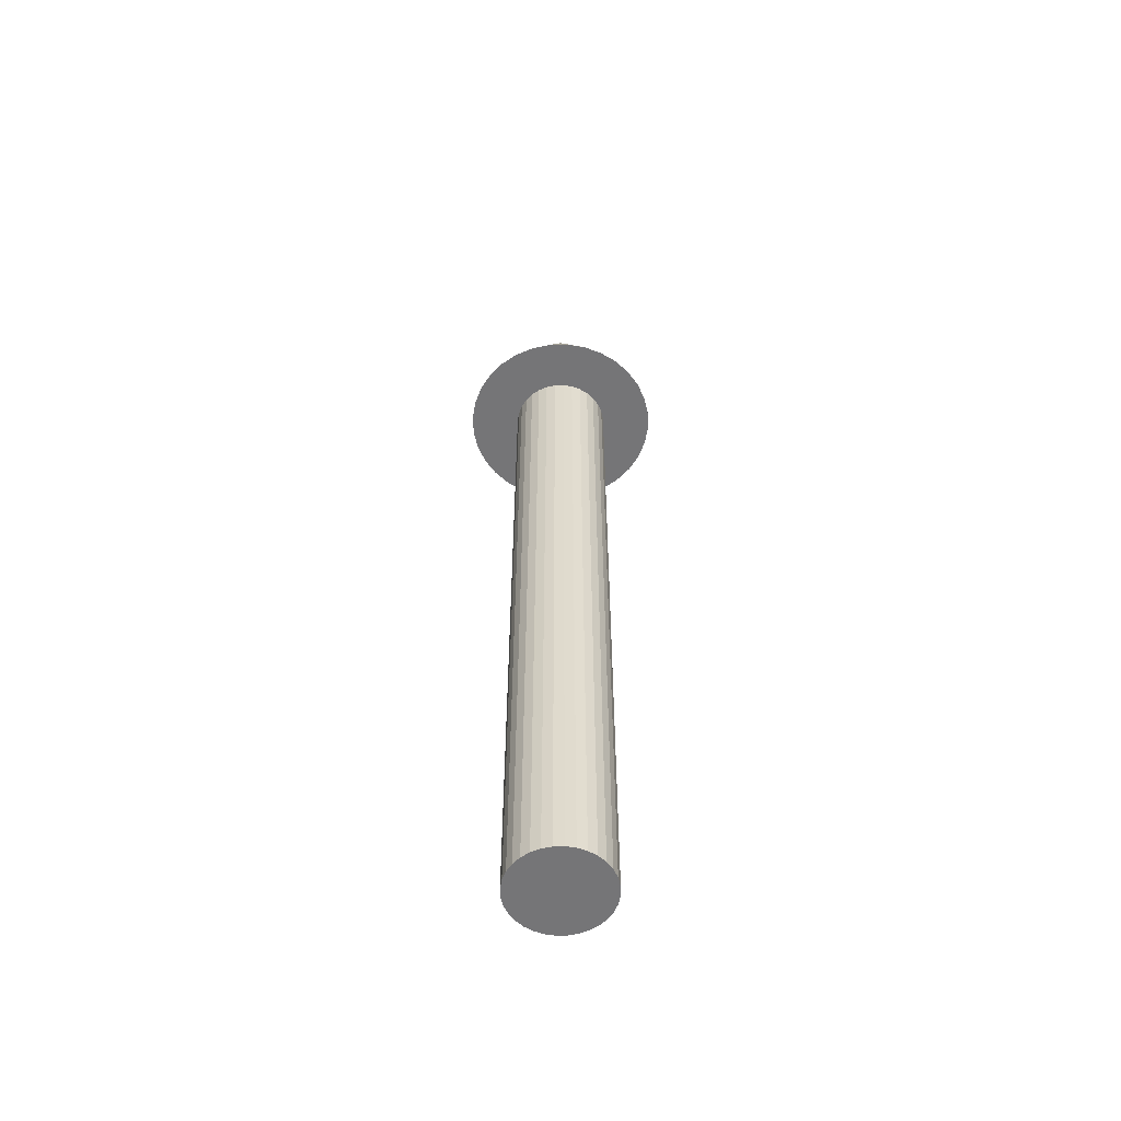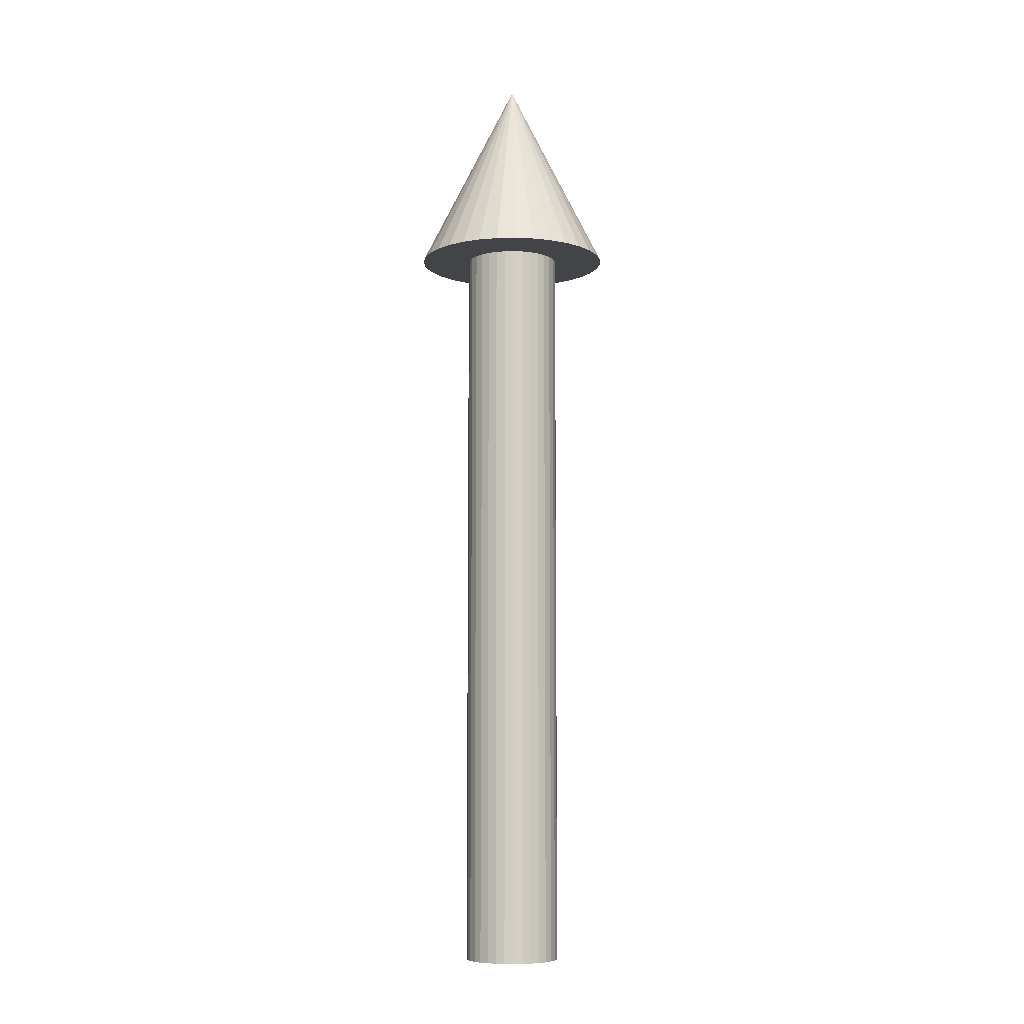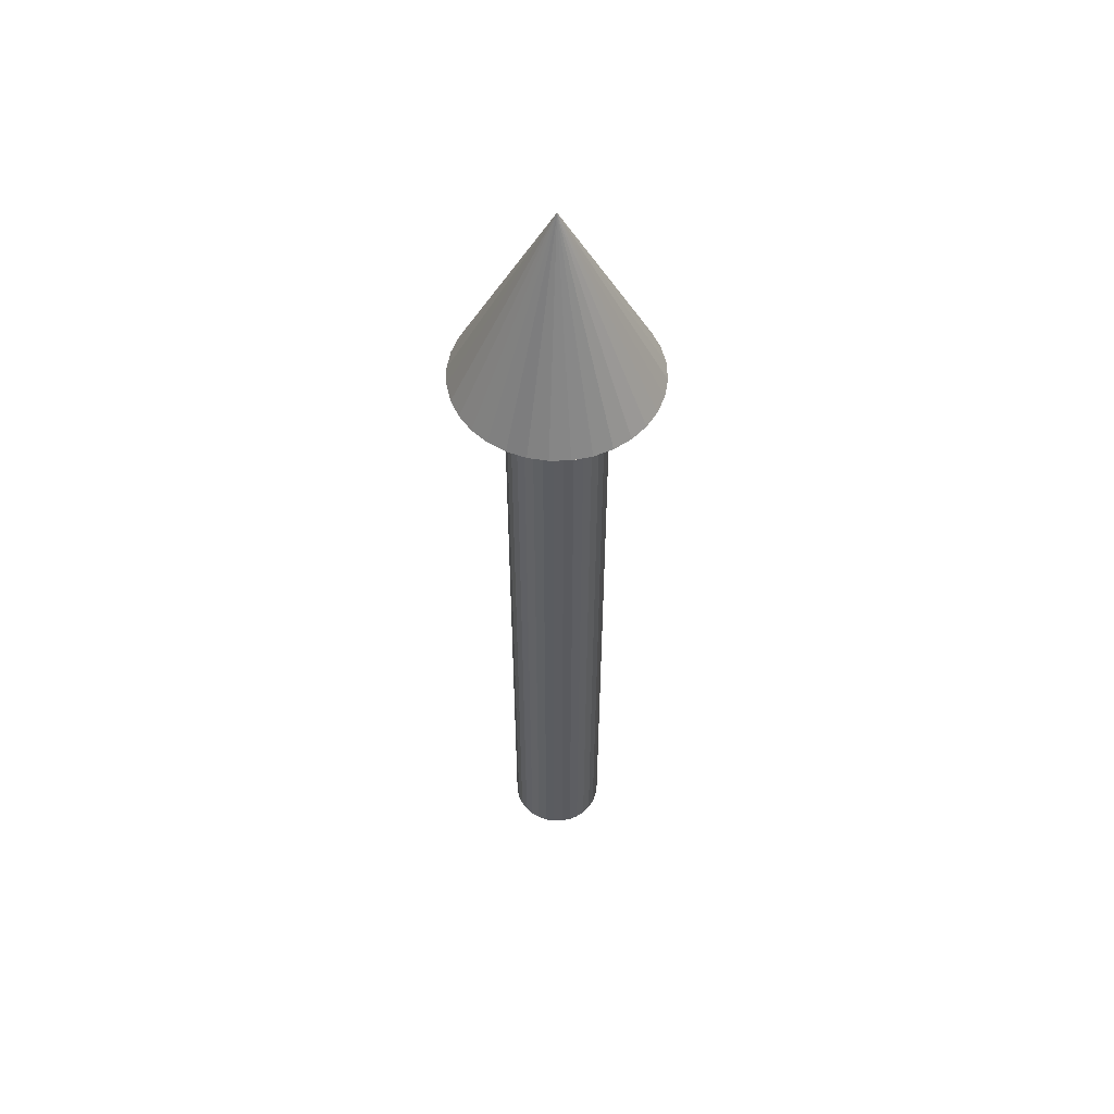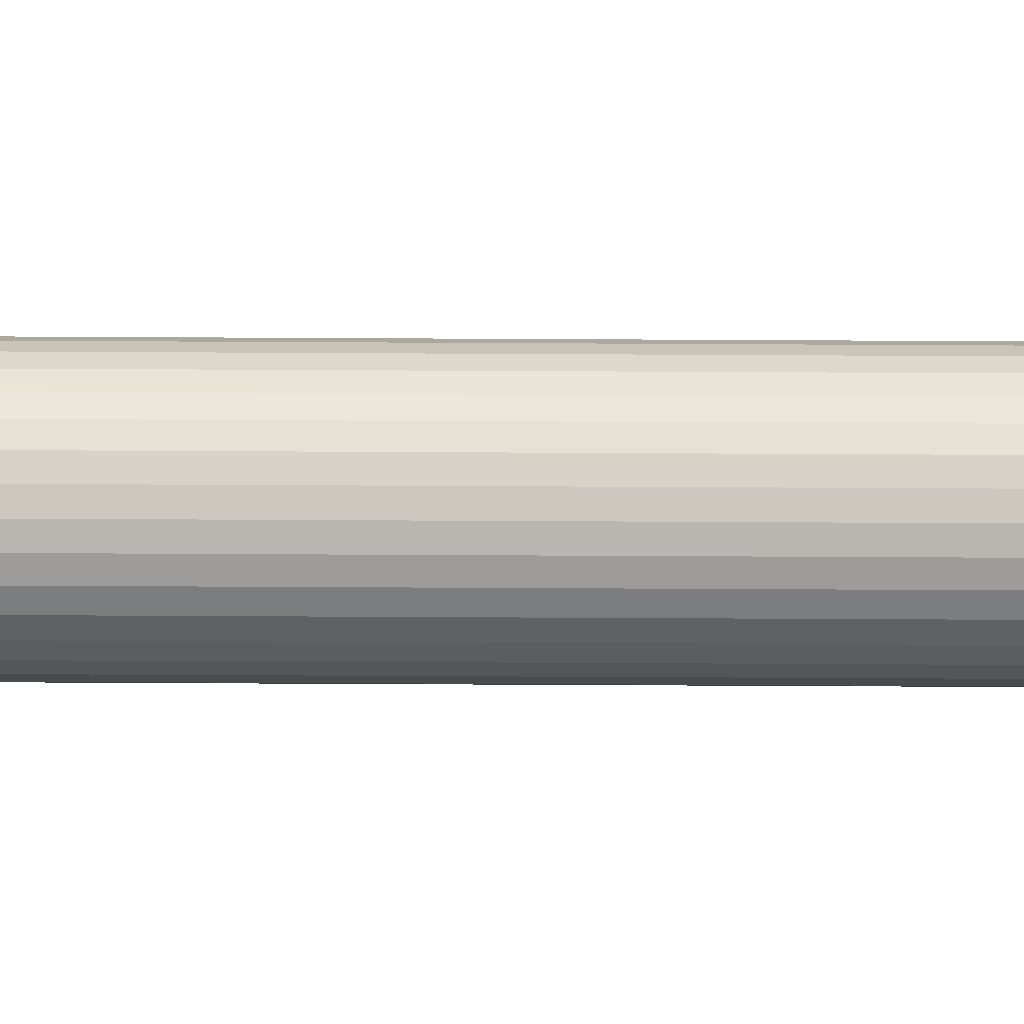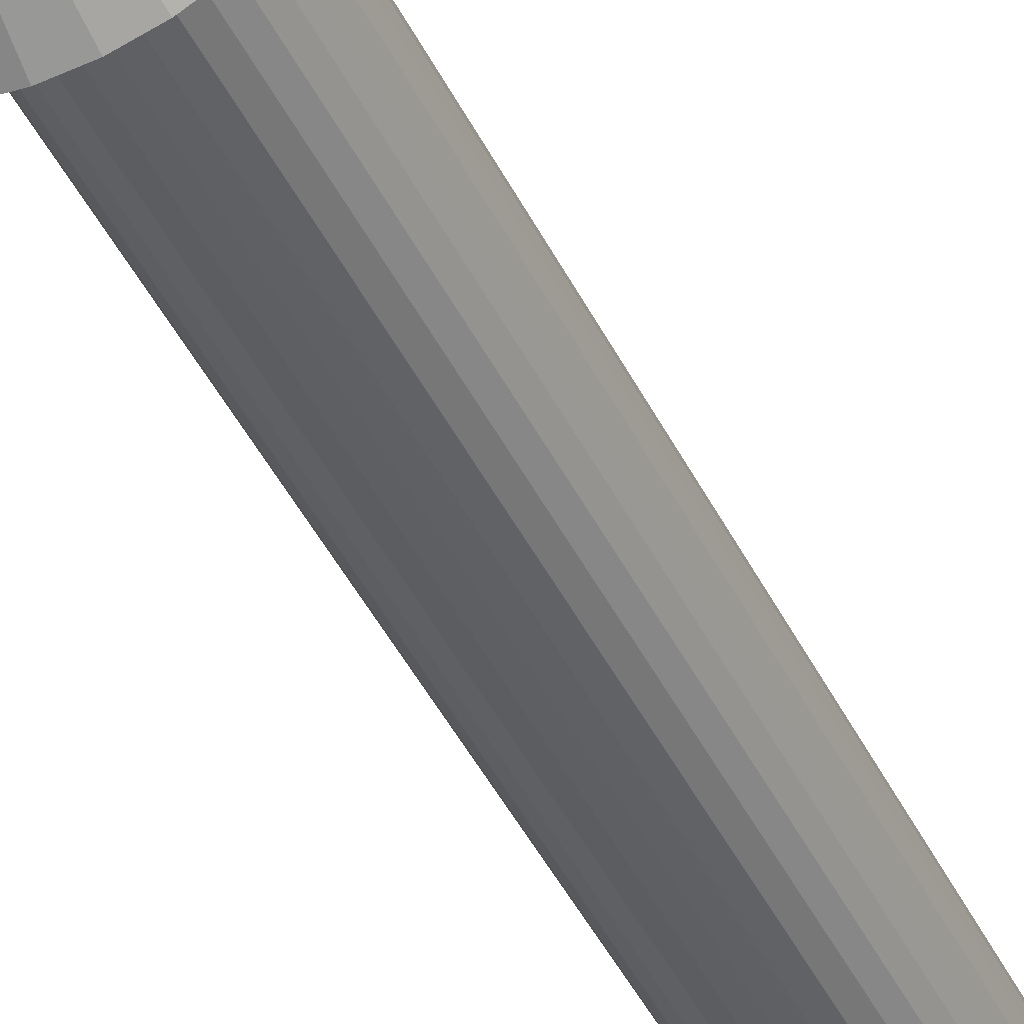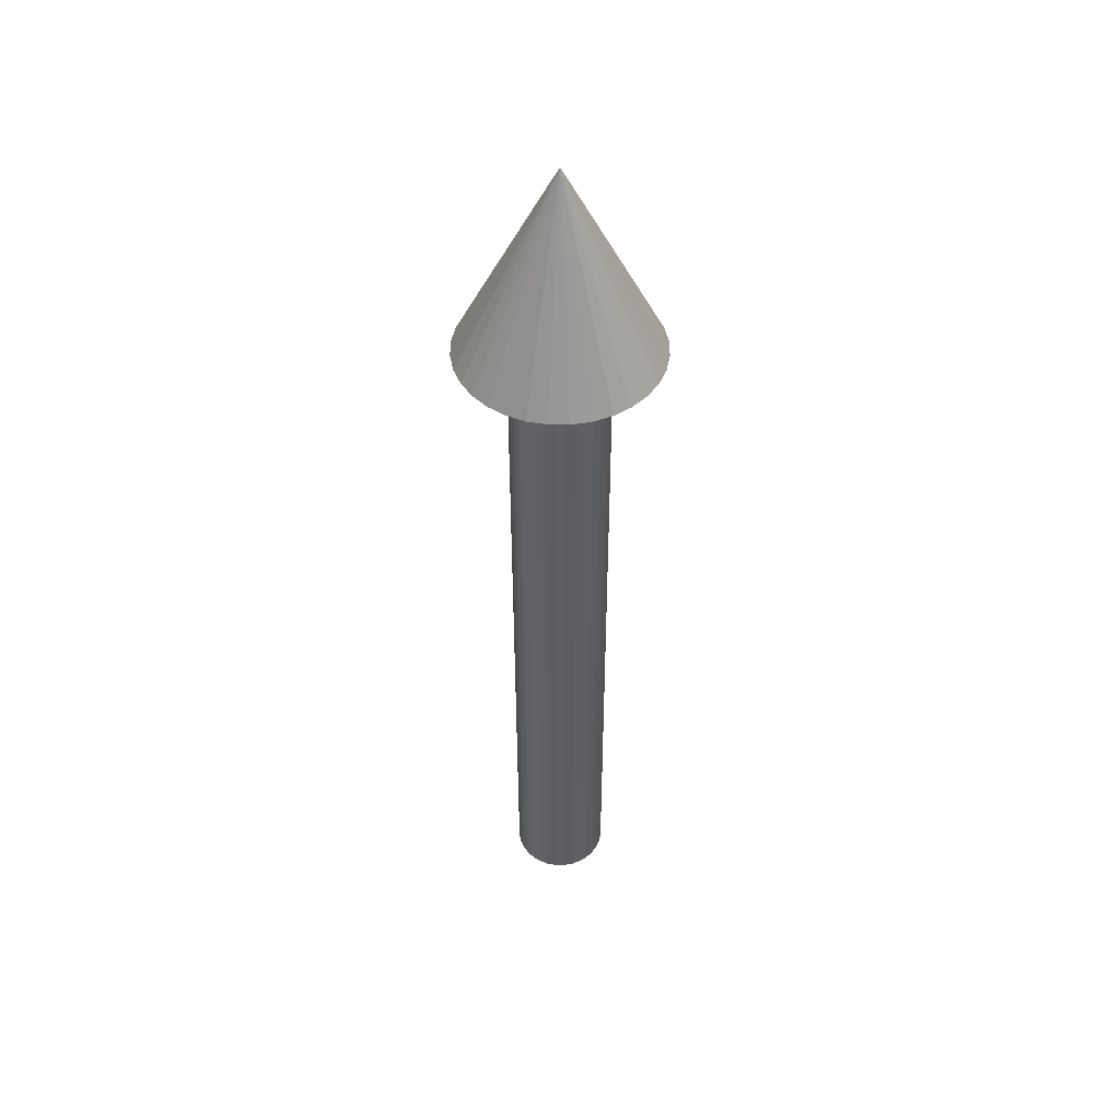
<metadata>
{"format":"obj","ext":"obj","renderer":"f3d","projection":"perspective","resolution":1024,"background":"white","views":[{"elev":-56.6,"azim":74.8,"up":"+Y"},{"elev":-7.7,"azim":-80.7,"up":"+Y"},{"elev":54.6,"azim":-164.7,"up":"+Y"},{"elev":-64.6,"azim":-90.3,"up":"+Z"},{"elev":-43.1,"azim":-155.6,"up":"+Z"},{"elev":47.7,"azim":-174.2,"up":"+Y"}]}
</metadata>
<code>
o Cone
v -0 7.695 -0.4881
v 0.09522 7.695 -0.4787
v 0.1868 7.695 -0.4509
v 0.2712 7.695 -0.4058
v 0.3451 7.695 -0.3451
v 0.4058 7.695 -0.2712
v 0.4509 7.695 -0.1868
v 0.4787 7.695 -0.09522
v 0.4881 7.695 0
v 0.4787 7.695 0.09522
v 0.4509 7.695 0.1868
v 0.4058 7.695 0.2712
v 0.3451 7.695 0.3451
v 0.2712 7.695 0.4058
v 0.1868 7.695 0.4509
v 0.09522 7.695 0.4787
v -0 7.695 0.4881
v -0.09522 7.695 0.4787
v -0.1868 7.695 0.4509
v -0.2712 7.695 0.4058
v -0.3451 7.695 0.3451
v -0.4058 7.695 0.2712
v -0.4509 7.695 0.1868
v -0.4787 7.695 0.09522
v -0.4881 7.695 -0
v -0.4787 7.695 -0.09522
v -0.4509 7.695 -0.1868
v -0.4058 7.695 -0.2712
v -0.3451 7.695 -0.3451
v -0.2712 7.695 -0.4058
v -0.1868 7.695 -0.4509
v -0.09522 7.695 -0.4787
v 0 9.695 0
v 0 7.695 -1
v 0.1951 7.695 -0.9808
v 0.3827 7.695 -0.9239
v 0.5556 7.695 -0.8315
v 0.7071 7.695 -0.7071
v 0.8315 7.695 -0.5556
v 0.9239 7.695 -0.3827
v 0.9808 7.695 -0.1951
v 1 7.695 0
v 0.9808 7.695 0.1951
v 0.9239 7.695 0.3827
v 0.8315 7.695 0.5556
v 0.7071 7.695 0.7071
v 0.5556 7.695 0.8315
v 0.3827 7.695 0.9239
v 0.1951 7.695 0.9808
v -0 7.695 1
v -0.1951 7.695 0.9808
v -0.3827 7.695 0.9239
v -0.5556 7.695 0.8315
v -0.7071 7.695 0.7071
v -0.8315 7.695 0.5556
v -0.9239 7.695 0.3827
v -0.9808 7.695 0.1951
v -1 7.695 -0
v -0.9808 7.695 -0.1951
v -0.9239 7.695 -0.3827
v -0.8315 7.695 -0.5556
v -0.7071 7.695 -0.7071
v -0.5556 7.695 -0.8315
v -0.3827 7.695 -0.9239
v -0.1951 7.695 -0.9808
v -0 0 -0.4881
v 0.09522 0 -0.4787
v 0.1868 0 -0.4509
v 0.2712 0 -0.4058
v 0.3451 0 -0.3451
v 0.4058 0 -0.2712
v 0.4509 0 -0.1868
v 0.4787 0 -0.09522
v 0.4881 0 0
v 0.4787 0 0.09522
v 0.4509 0 0.1868
v 0.4058 0 0.2712
v 0.3451 0 0.3451
v 0.2712 0 0.4058
v 0.1868 0 0.4509
v 0.09522 0 0.4787
v -0 0 0.4881
v -0.09522 0 0.4787
v -0.1868 0 0.4509
v -0.2712 0 0.4058
v -0.3451 0 0.3451
v -0.4058 0 0.2712
v -0.4509 0 0.1868
v -0.4787 0 0.09522
v -0.4881 0 -0
v -0.4787 0 -0.09522
v -0.4509 0 -0.1868
v -0.4058 0 -0.2712
v -0.3451 0 -0.3451
v -0.2712 0 -0.4058
v -0.1868 0 -0.4509
v -0.09522 0 -0.4787
f 34 33 35
f 35 33 36
f 36 33 37
f 37 33 38
f 38 33 39
f 39 33 40
f 40 33 41
f 41 33 42
f 42 33 43
f 43 33 44
f 44 33 45
f 45 33 46
f 46 33 47
f 47 33 48
f 48 33 49
f 49 33 50
f 50 33 51
f 51 33 52
f 52 33 53
f 53 33 54
f 54 33 55
f 55 33 56
f 56 33 57
f 57 33 58
f 58 33 59
f 59 33 60
f 60 33 61
f 61 33 62
f 62 33 63
f 63 33 64
f 1 2 67 66
f 64 33 65
f 65 33 34
f 2 1 34 35
f 3 2 35 36
f 4 3 36 37
f 5 4 37 38
f 6 5 38 39
f 7 6 39 40
f 8 7 40 41
f 9 8 41 42
f 10 9 42 43
f 11 10 43 44
f 12 11 44 45
f 13 12 45 46
f 14 13 46 47
f 15 14 47 48
f 16 15 48 49
f 17 16 49 50
f 18 17 50 51
f 19 18 51 52
f 20 19 52 53
f 21 20 53 54
f 22 21 54 55
f 23 22 55 56
f 24 23 56 57
f 25 24 57 58
f 26 25 58 59
f 27 26 59 60
f 28 27 60 61
f 29 28 61 62
f 30 29 62 63
f 31 30 63 64
f 32 31 64 65
f 1 32 65 34
f 66 67 68 69 70 71 72 73 74 75 76 77 78 79 80 81 82 83 84 85 86 87 88 89 90 91 92 93 94 95 96 97
f 28 29 94 93
f 15 16 81 80
f 2 3 68 67
f 29 30 95 94
f 16 17 82 81
f 3 4 69 68
f 30 31 96 95
f 17 18 83 82
f 4 5 70 69
f 31 32 97 96
f 18 19 84 83
f 5 6 71 70
f 32 1 66 97
f 19 20 85 84
f 6 7 72 71
f 20 21 86 85
f 7 8 73 72
f 21 22 87 86
f 8 9 74 73
f 22 23 88 87
f 9 10 75 74
f 23 24 89 88
f 10 11 76 75
f 24 25 90 89
f 11 12 77 76
f 25 26 91 90
f 12 13 78 77
f 26 27 92 91
f 13 14 79 78
f 27 28 93 92
f 14 15 80 79

</code>
